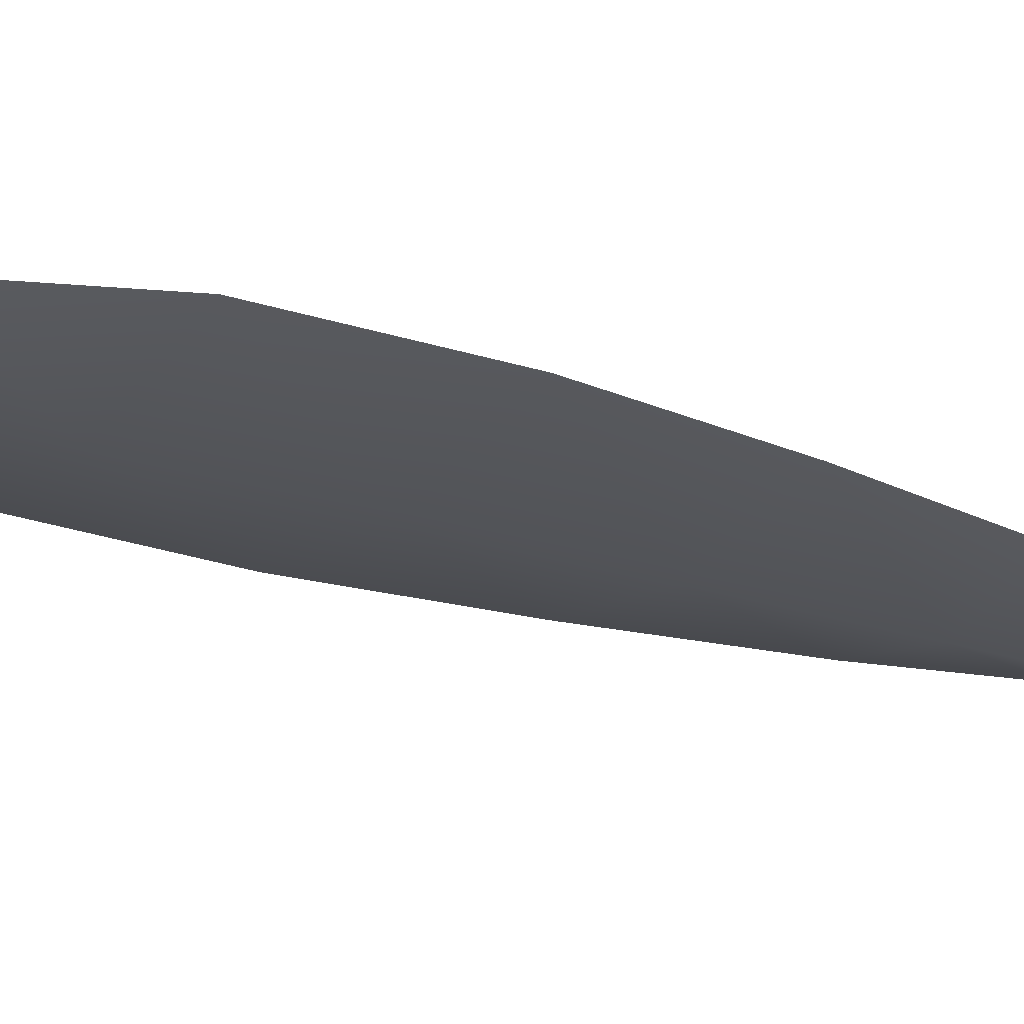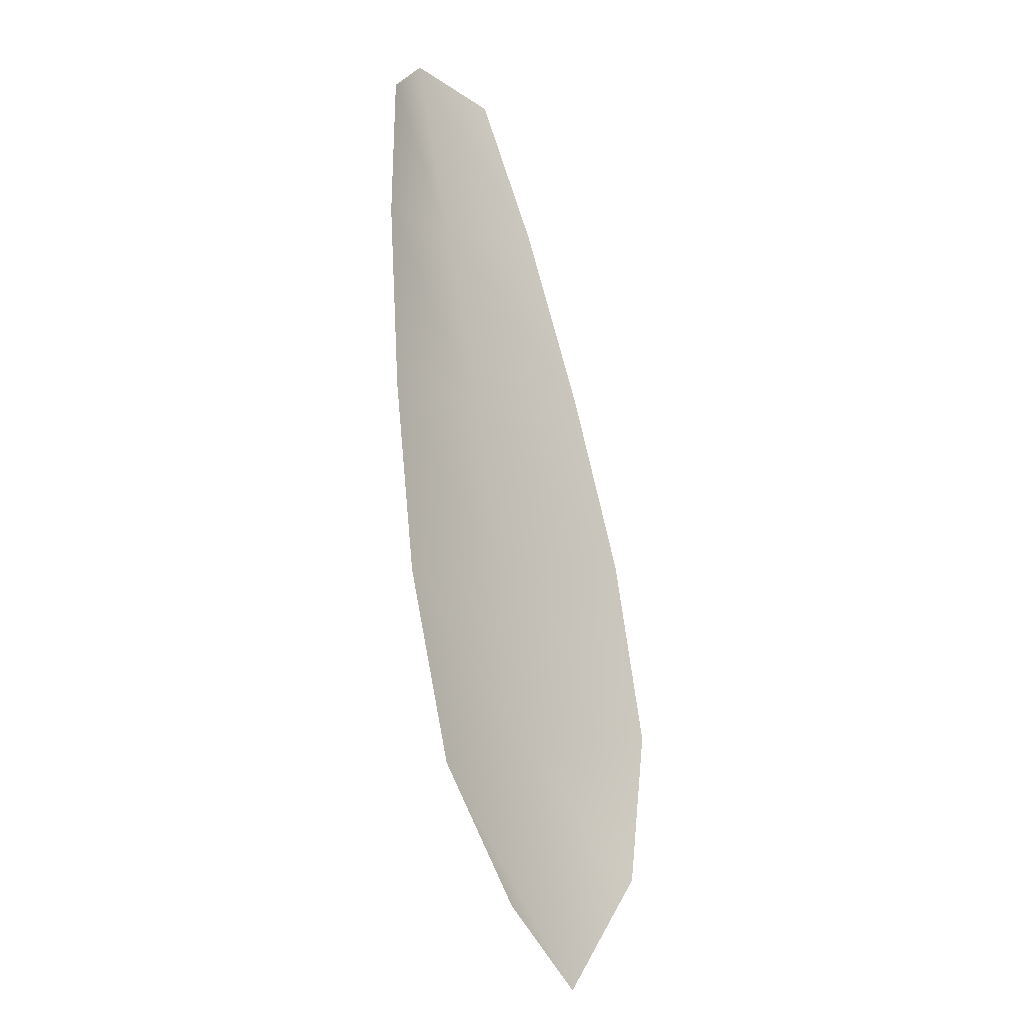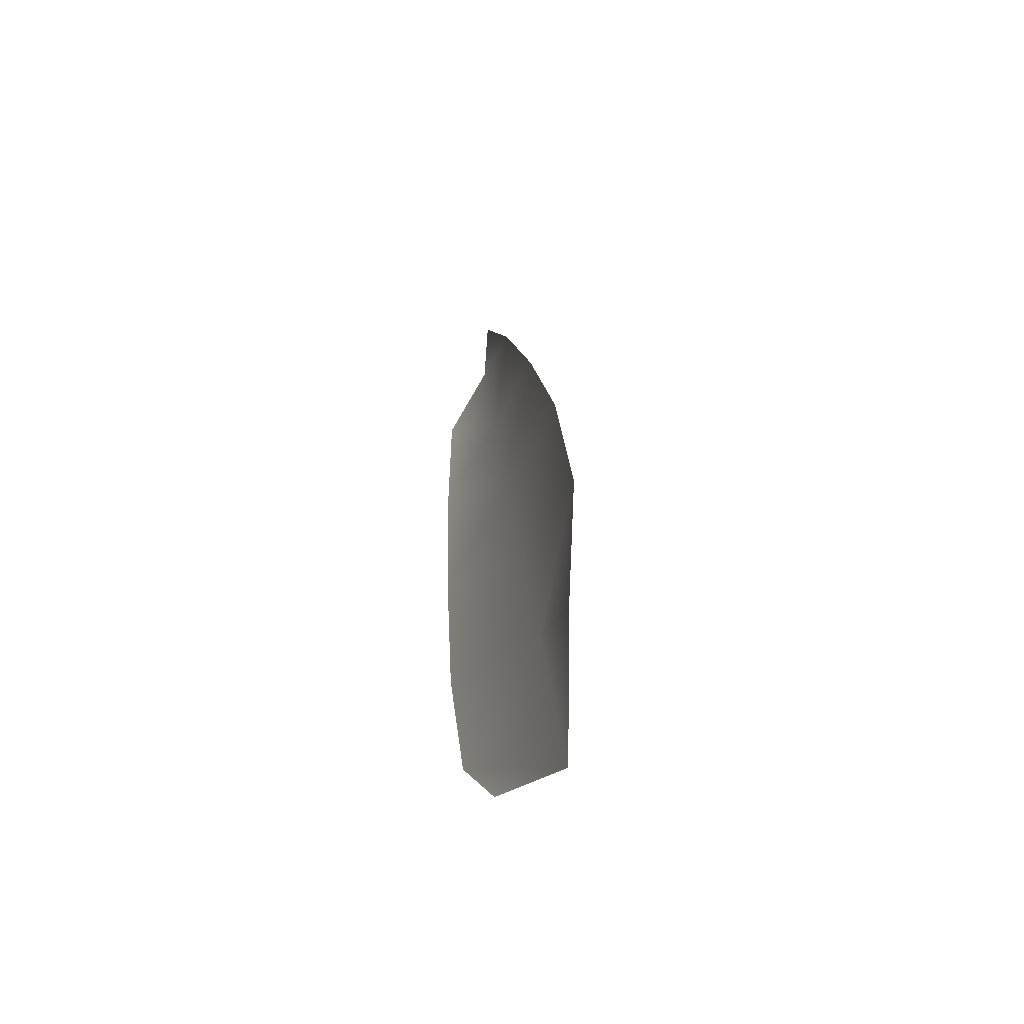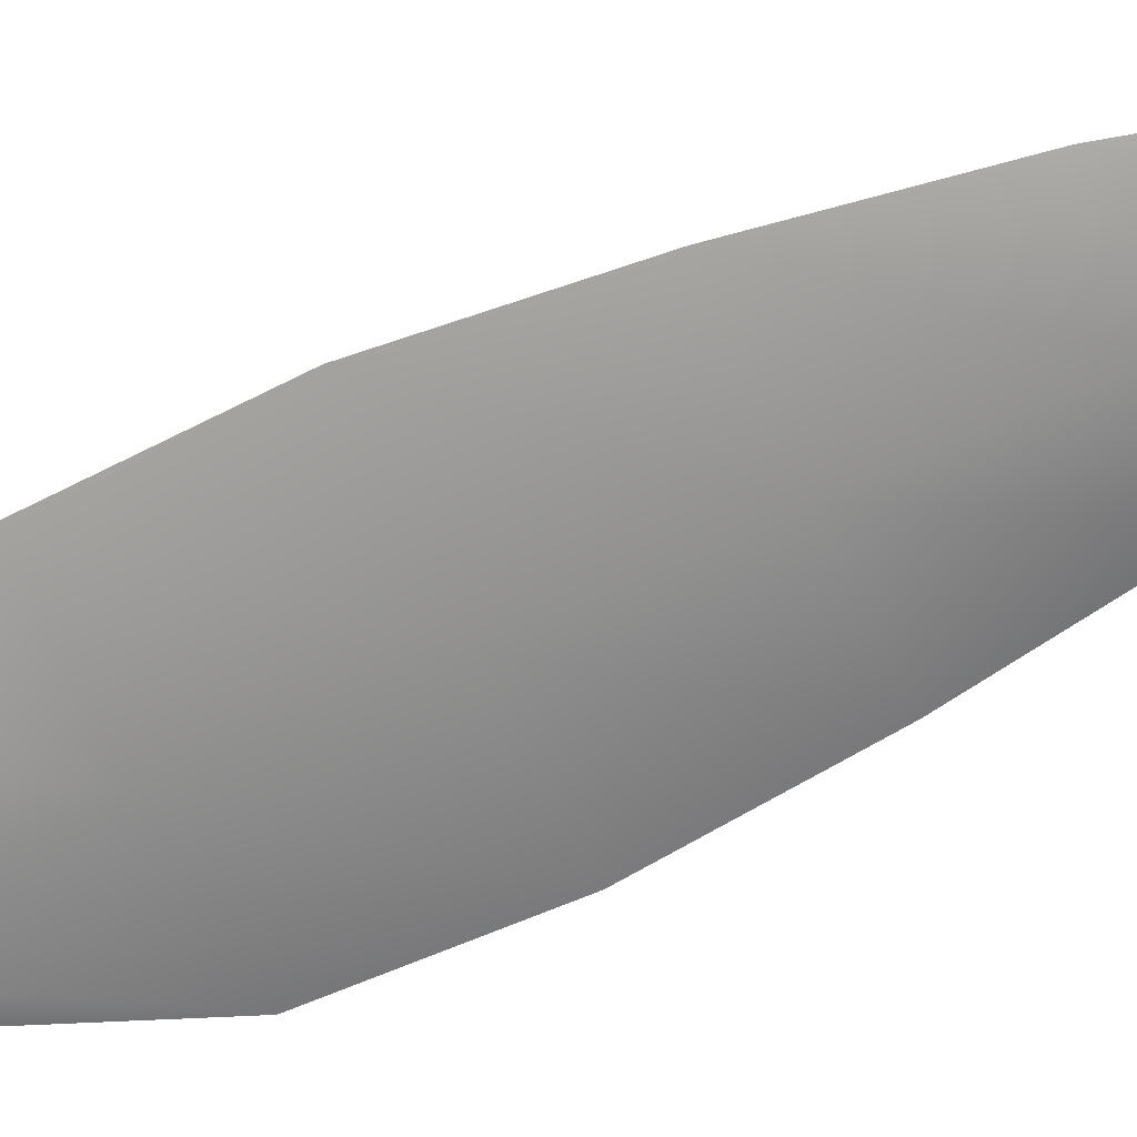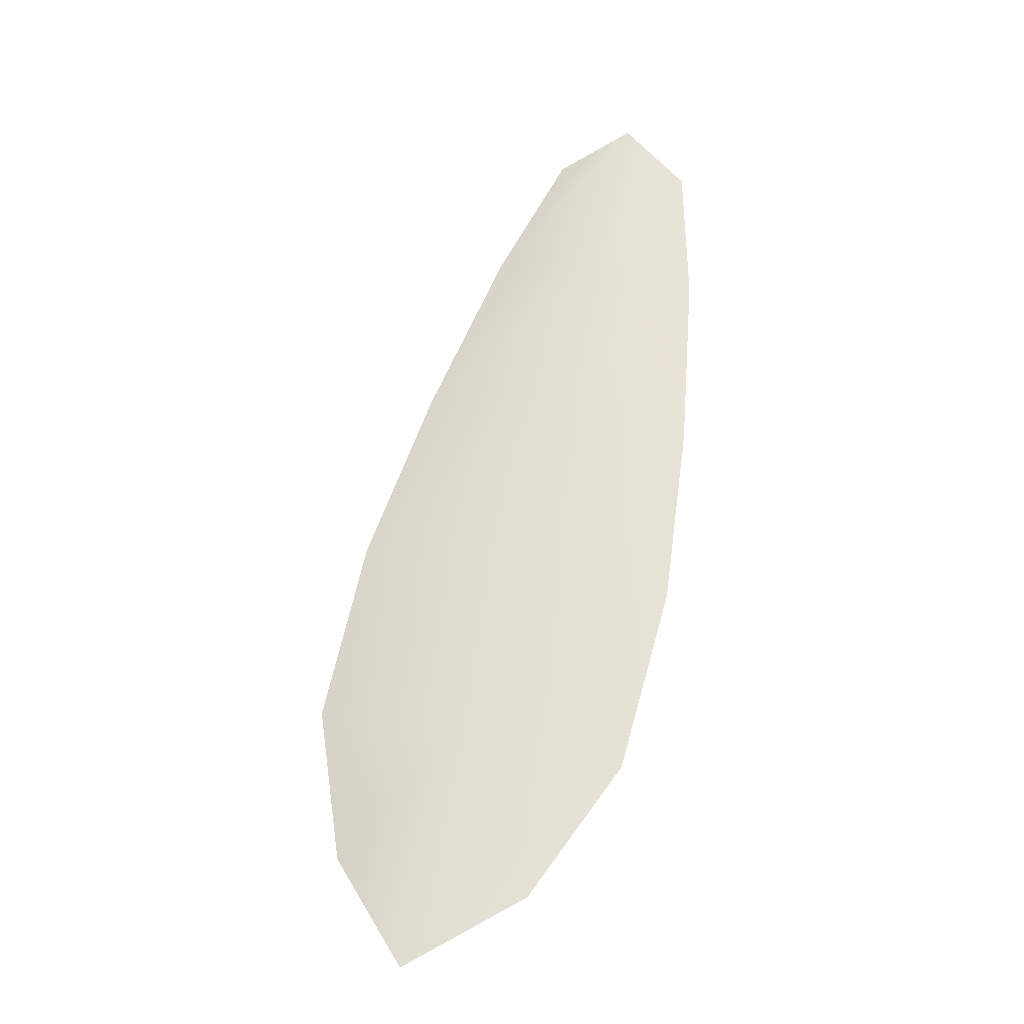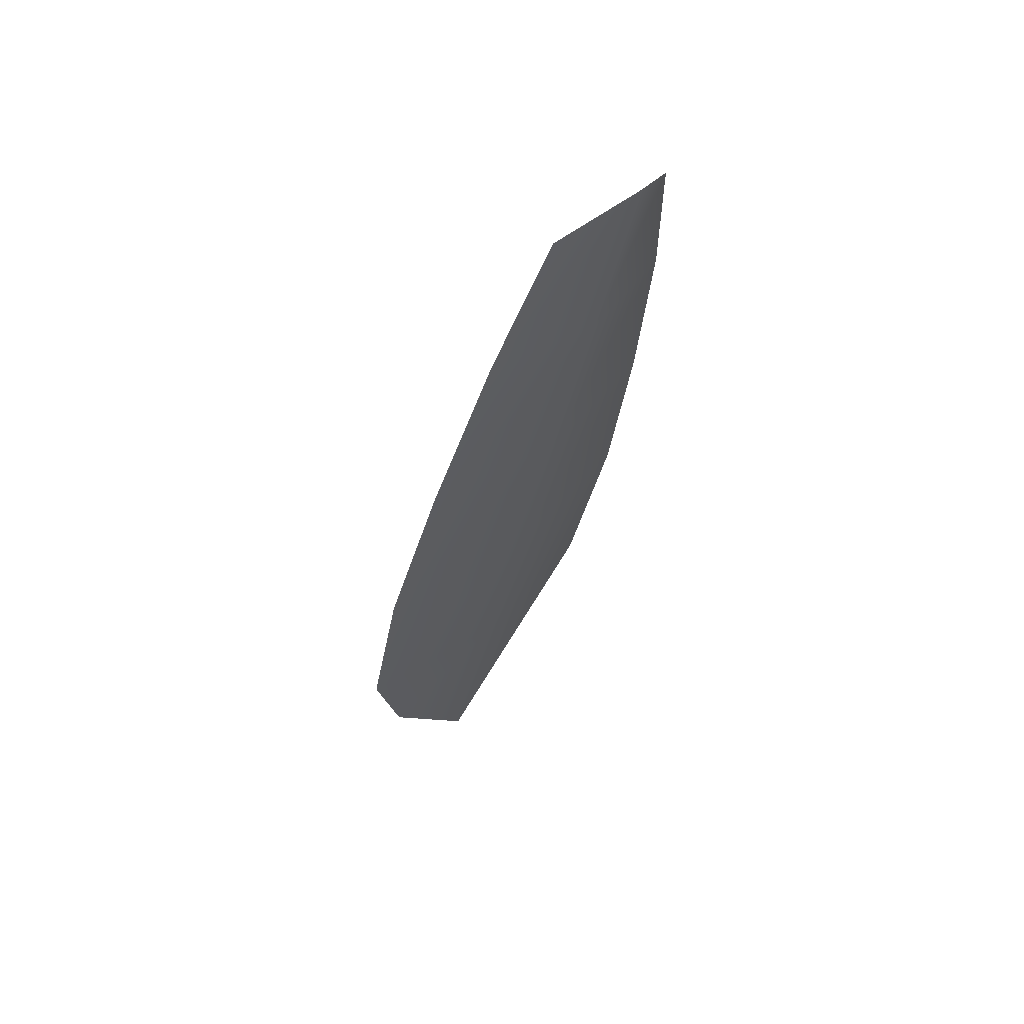
<metadata>
{"format":"obj","ext":"obj","renderer":"f3d","projection":"perspective","resolution":1024,"background":"white","views":[{"elev":-22.6,"azim":73.0,"up":"+Z"},{"elev":-20.0,"azim":-48.0,"up":"+Y"},{"elev":-53.7,"azim":70.2,"up":"+Y"},{"elev":-65.6,"azim":129.4,"up":"+Z"},{"elev":-28.6,"azim":-171.1,"up":"+Y"},{"elev":66.5,"azim":137.1,"up":"+Y"}]}
</metadata>
<code>
o feather_flight_tertiary_069
v 0.1727 0.1402 0.02718
v 0.1701 0.1396 0.02718
v 0.177 0.125 0.02718
v 0.1735 0.1241 0.02718
v 0.1712 0.1407 0.02675
v 0.1757 0.1228 0.02675
v 0.174 0.1378 0.02718
v 0.1755 0.1345 0.02718
v 0.1767 0.1312 0.02718
v 0.1774 0.1278 0.02718
v 0.1718 0.1264 0.02718
v 0.1708 0.1298 0.02718
v 0.1704 0.1333 0.02718
v 0.1701 0.1368 0.02718
v 0.1721 0.1373 0.02675
v 0.1729 0.1339 0.02675
v 0.1738 0.1305 0.02675
v 0.1746 0.1271 0.02675
f 18 10 3 6
f 11 18 6 4
f 5 1 7 15
f 15 7 8 16
f 16 8 9 17
f 17 9 10 18
f 2 5 15 14
f 14 15 16 13
f 13 16 17 12
f 12 17 18 11

</code>
